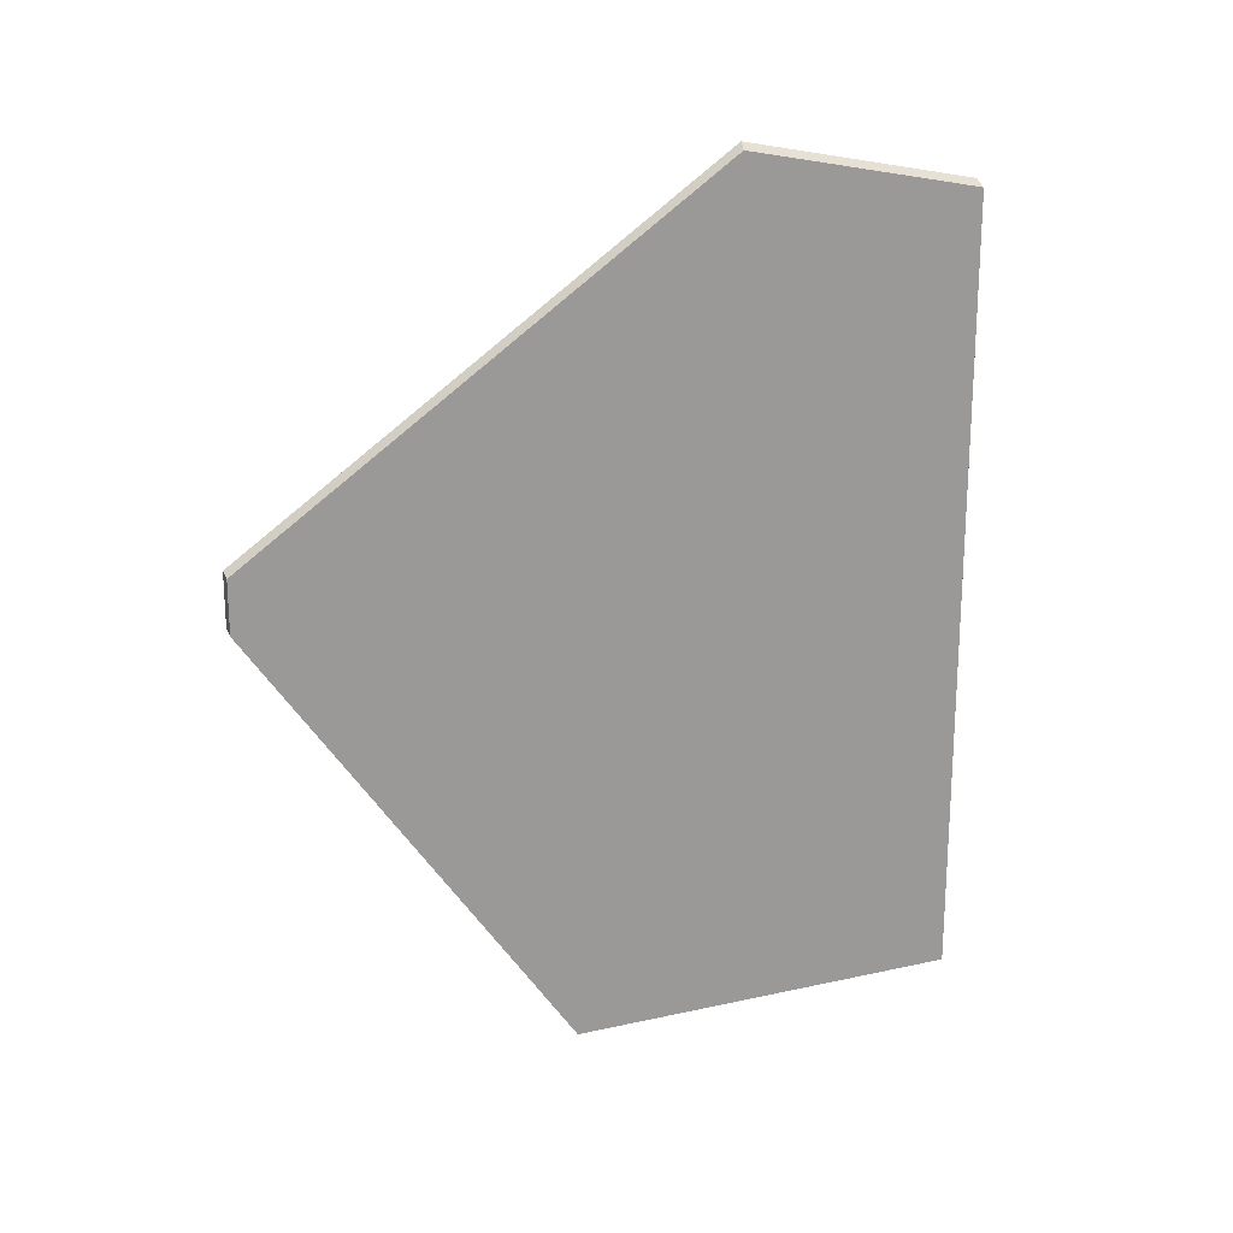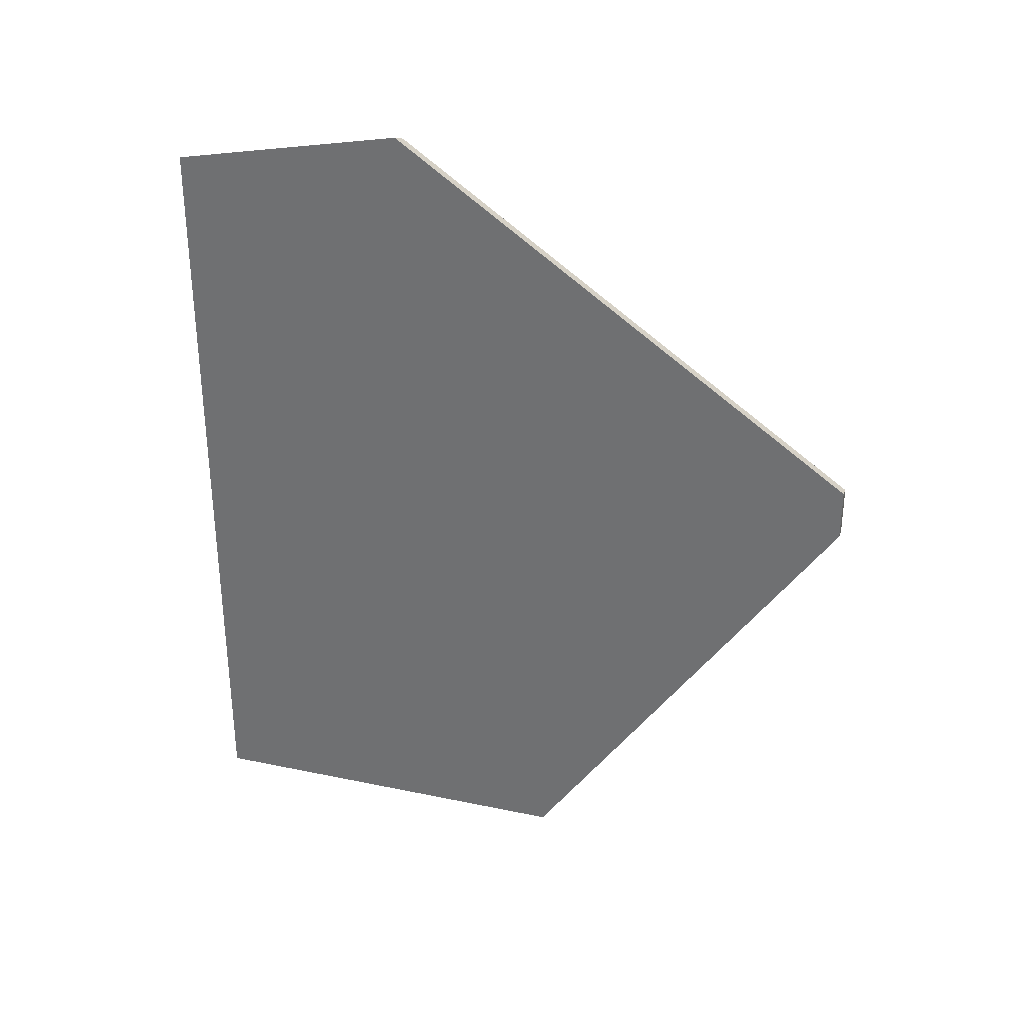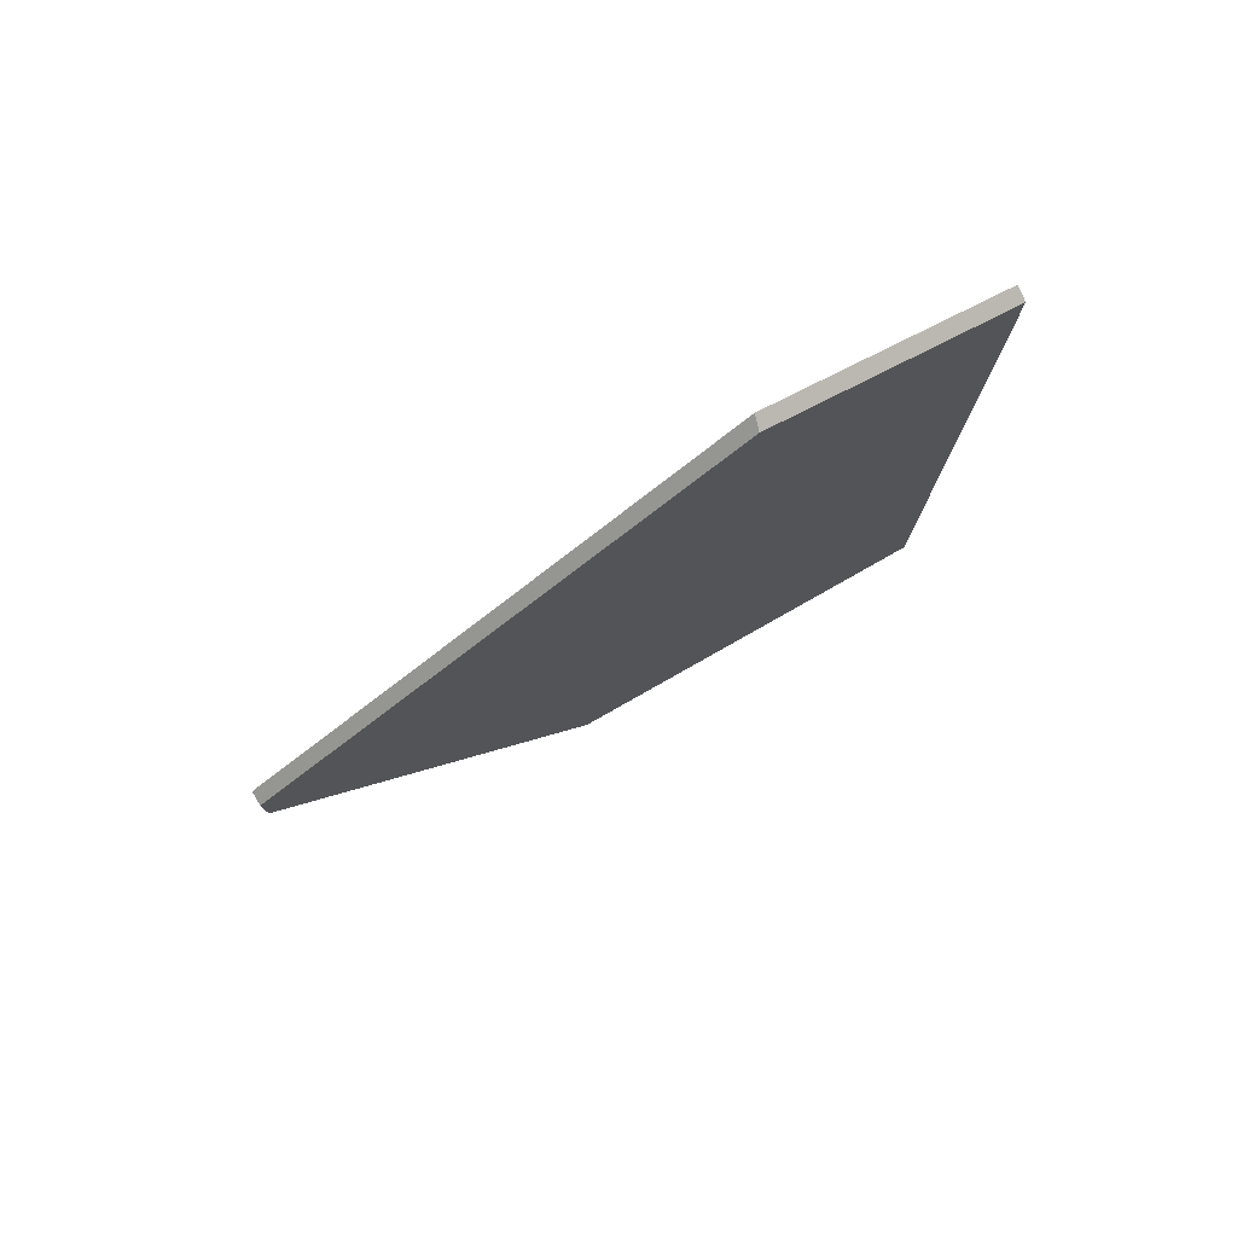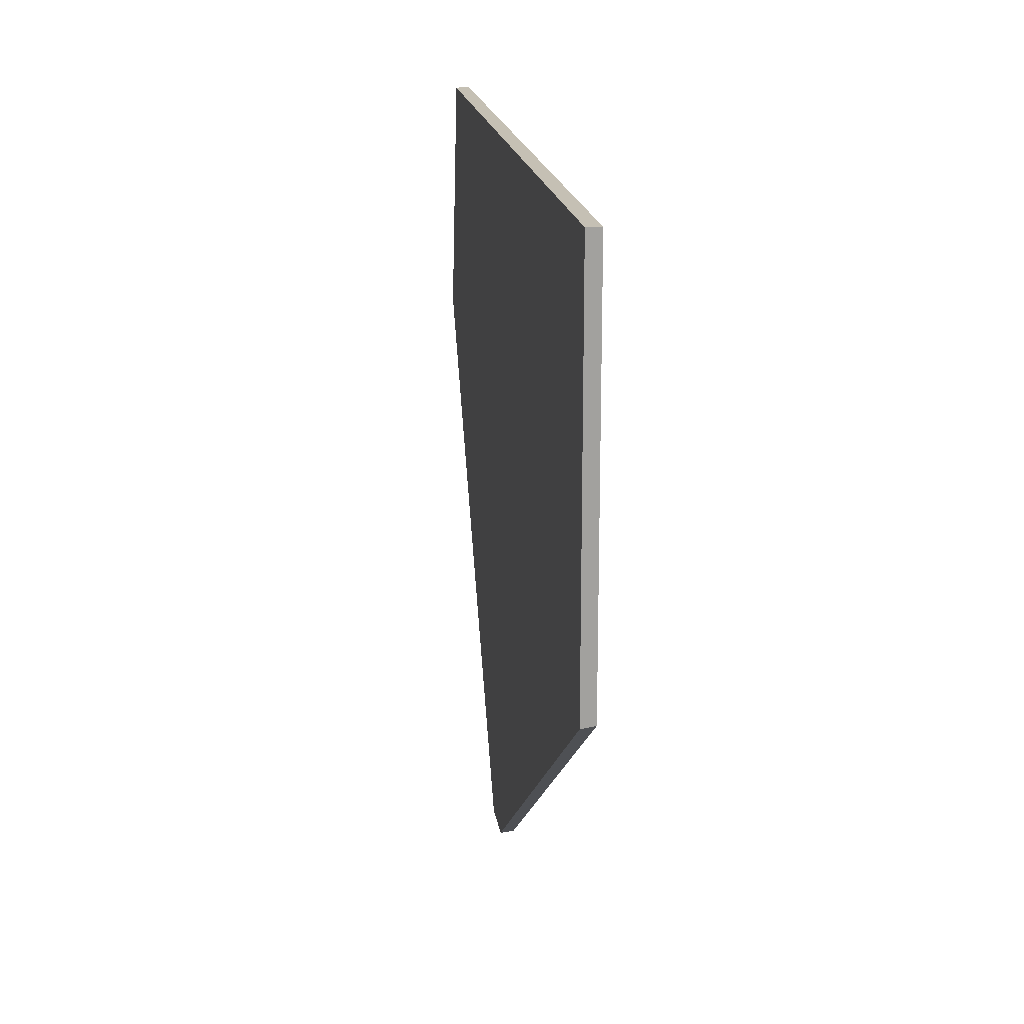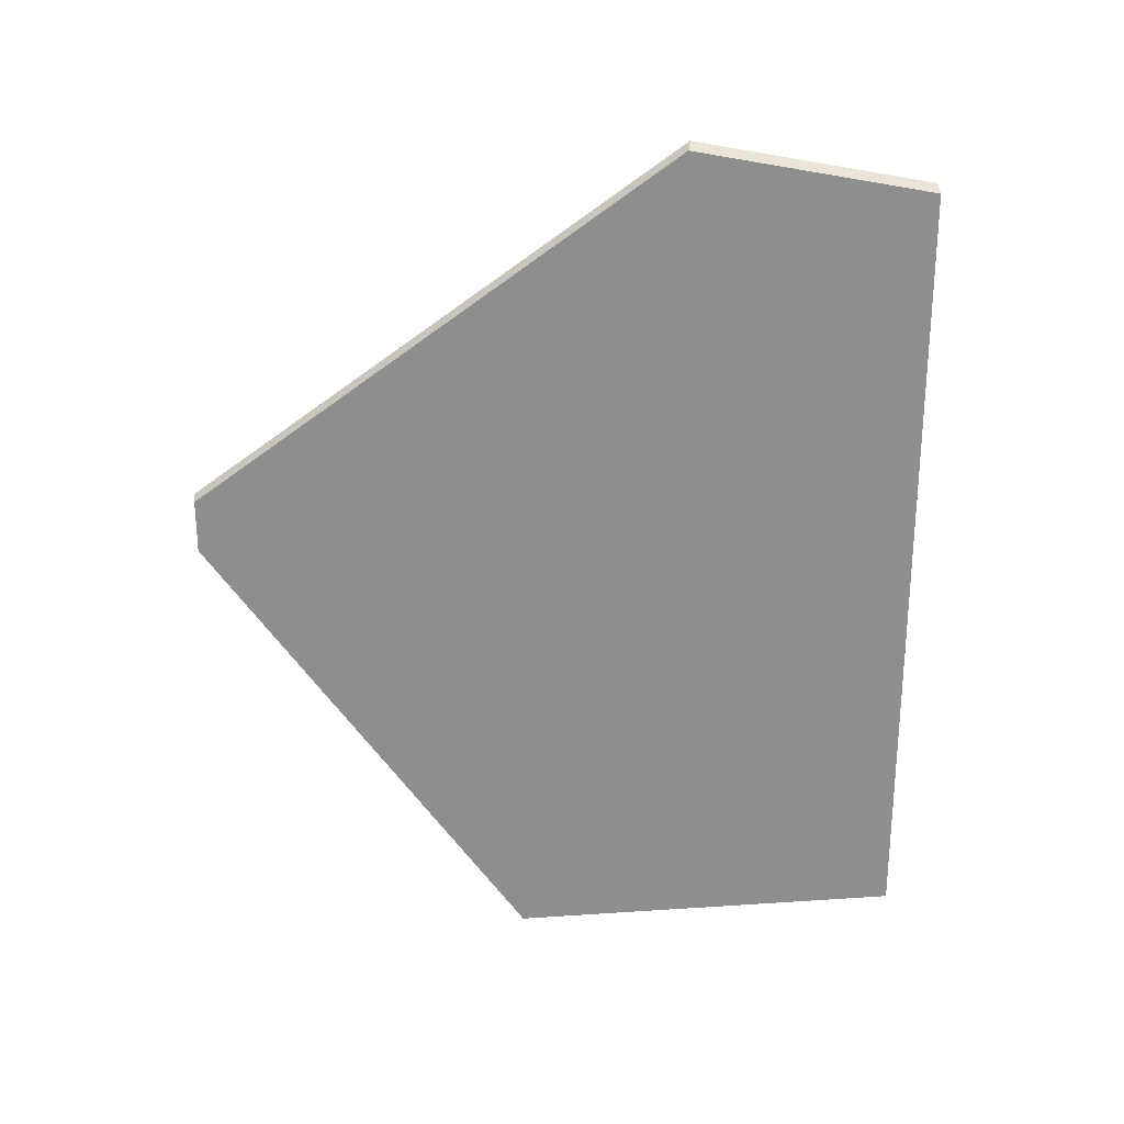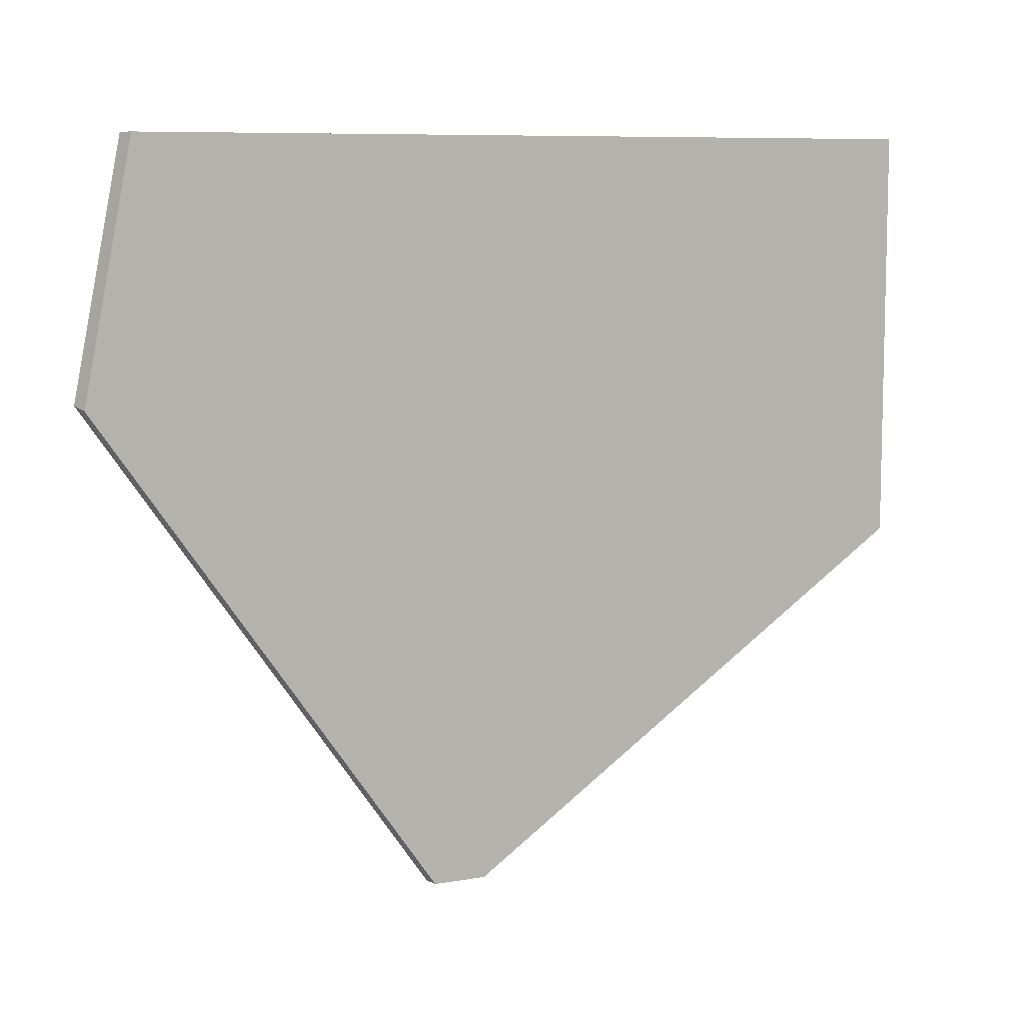
<metadata>
{"format":"obj","ext":"obj","renderer":"f3d","projection":"perspective","resolution":1024,"background":"white","views":[{"elev":20.3,"azim":-112.0,"up":"+Y"},{"elev":31.9,"azim":106.4,"up":"+Y"},{"elev":77.9,"azim":-119.6,"up":"+Y"},{"elev":18.2,"azim":-8.2,"up":"+Z"},{"elev":25.6,"azim":-96.1,"up":"+Y"},{"elev":8.4,"azim":-115.5,"up":"+Z"}]}
</metadata>
<code>
g Device_Prop_Box_01_v_056
v -0.0005919 -0.2939 -0.08347
v 0.004996 -0.2939 -0.08263
v 0.004996 -0.2939 0.2071
v 0.001643 0.2844 0.2071
v 0.004996 -0.2939 0.2071
v 0.004996 0.2859 0.2071
v -0.005004 -0.2939 0.2071
v -0.005004 0.2814 0.2071
v 0.004996 0.03978 -0.3129
v 0.0007377 0.07659 -0.3129
v 0.004996 0.07751 -0.3129
v 0.001171 0.03894 -0.3129
v -0.005004 0.07536 -0.3129
v -0.005004 0.03759 -0.3129
v 0.004996 0.2859 0.2071
v 0.004996 0.2245 -0.1027
v 0.004996 0.3202 0.03428
v 0.004996 -0.2939 0.2071
v 0.004996 0.07751 -0.3129
v 0.004996 0.03978 -0.3129
v 0.004996 -0.2939 -0.08263
v 0.004996 0.3202 0.03428
v -0.005004 0.07536 -0.3129
v -0.005004 0.3162 0.0316
v 0.004996 0.2245 -0.1027
v 0.0007377 0.07659 -0.3129
v 0.004996 0.07751 -0.3129
v -0.005004 0.3126 0.04963
v 0.004996 0.3202 0.03428
v -0.005004 0.3162 0.0316
v 0.001643 0.2844 0.2071
v -0.005004 0.2814 0.2071
v 0.004996 0.2859 0.2071
v -0.005004 -0.2939 0.2071
v -0.005004 -0.1163 -0.2067
v -0.005004 -0.2939 -0.08414
v -0.005004 0.3126 0.04963
v -0.005004 0.2814 0.2071
v -0.005004 0.07536 -0.3129
v -0.005004 0.03759 -0.3129
v -0.005004 0.3162 0.0316
v -0.0005919 -0.2939 -0.08347
v -0.005004 -0.2939 0.2071
v -0.005004 -0.2939 -0.08414
v 0.004996 -0.2939 0.2071
v 0.001171 0.03894 -0.3129
v -0.005004 -0.1163 -0.2067
v -0.005004 0.03759 -0.3129
v 0.004996 0.03978 -0.3129
v -0.0005919 -0.2939 -0.08347
v -0.005004 -0.2939 -0.08414
v 0.004996 -0.2939 -0.08263
g Device_Prop_Box_01_v_056_0
f 3 2 1
f 6 5 4
f 5 7 4
f 7 8 4
f 11 10 9
f 10 12 9
f 13 12 10
f 14 12 13
f 17 16 15
f 16 18 15
f 19 18 16
f 20 18 19
f 21 18 20
f 24 23 22
f 23 25 22
f 26 25 23
f 27 25 26
f 30 29 28
f 29 31 28
f 31 32 28
f 33 31 29
f 36 35 34
f 35 37 34
f 37 38 34
f 39 37 35
f 40 39 35
f 41 37 39
f 44 43 42
f 43 45 42
f 48 47 46
f 47 49 46
f 50 49 47
f 51 50 47
f 52 49 50

</code>
